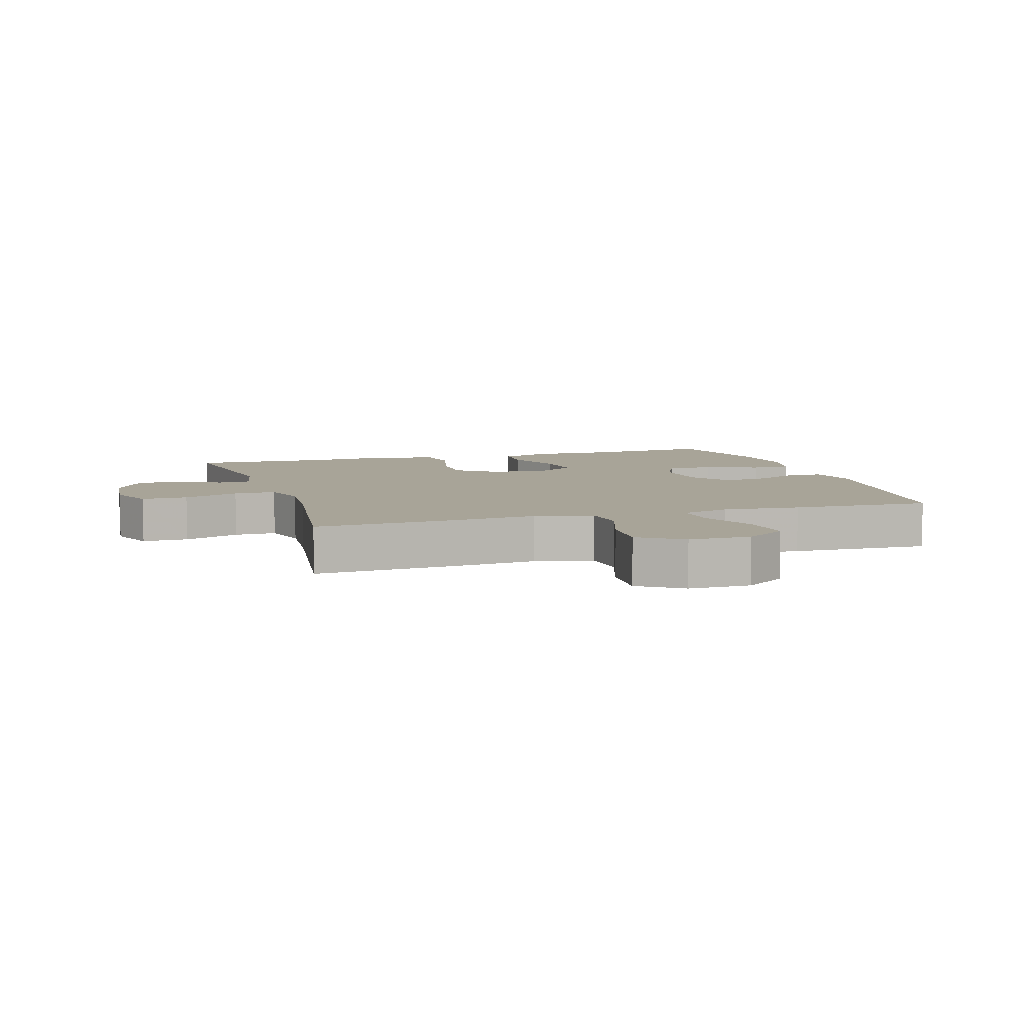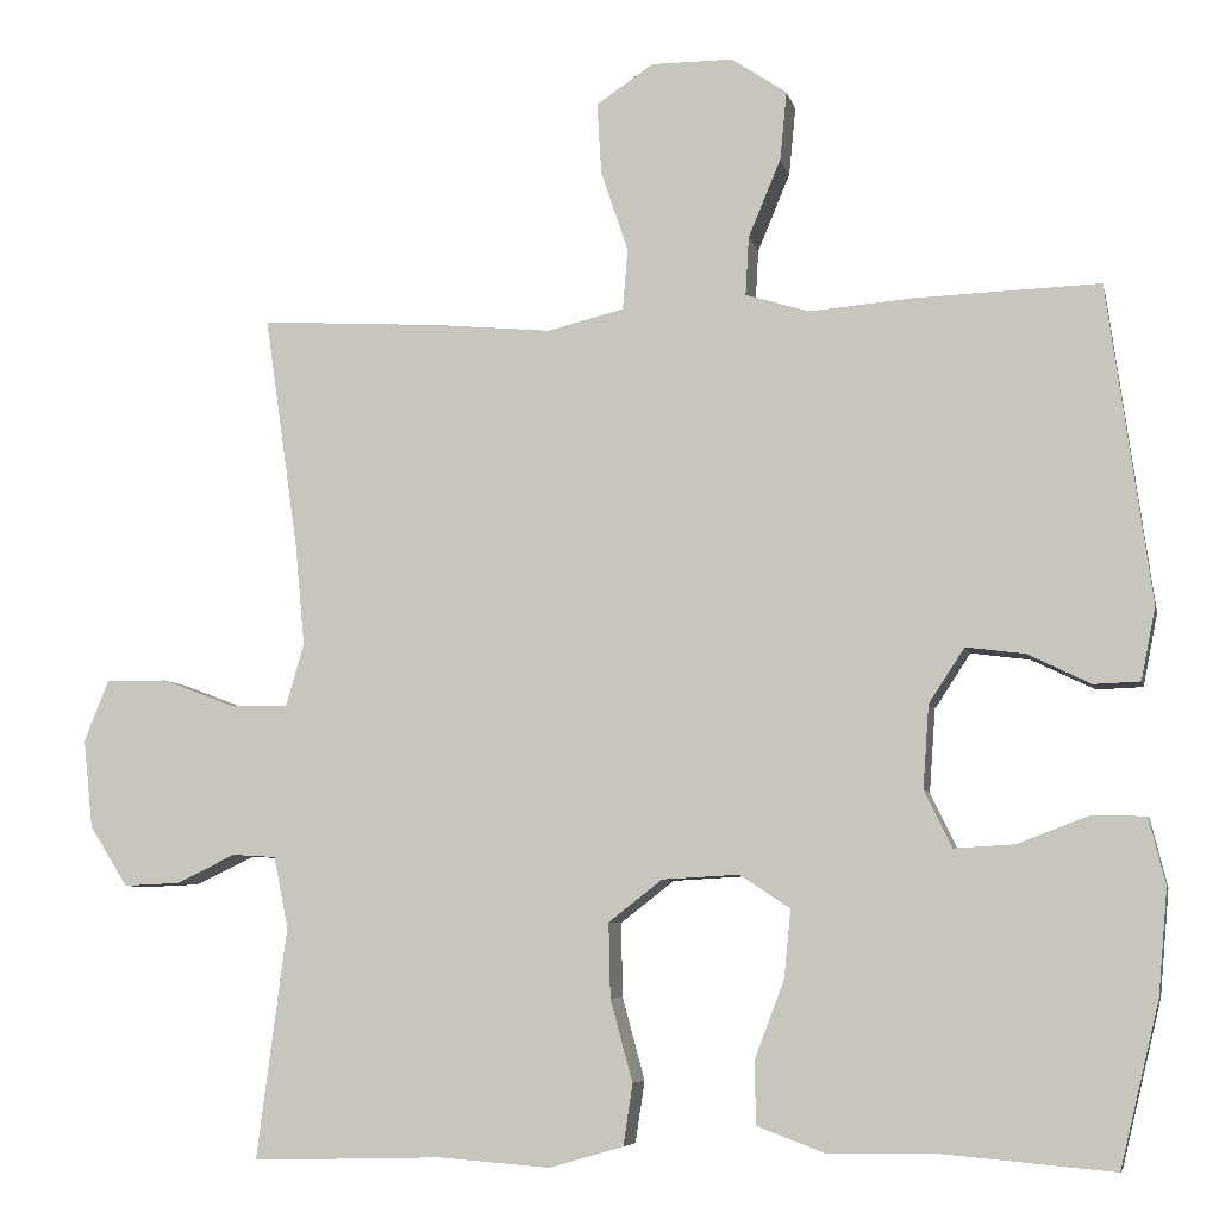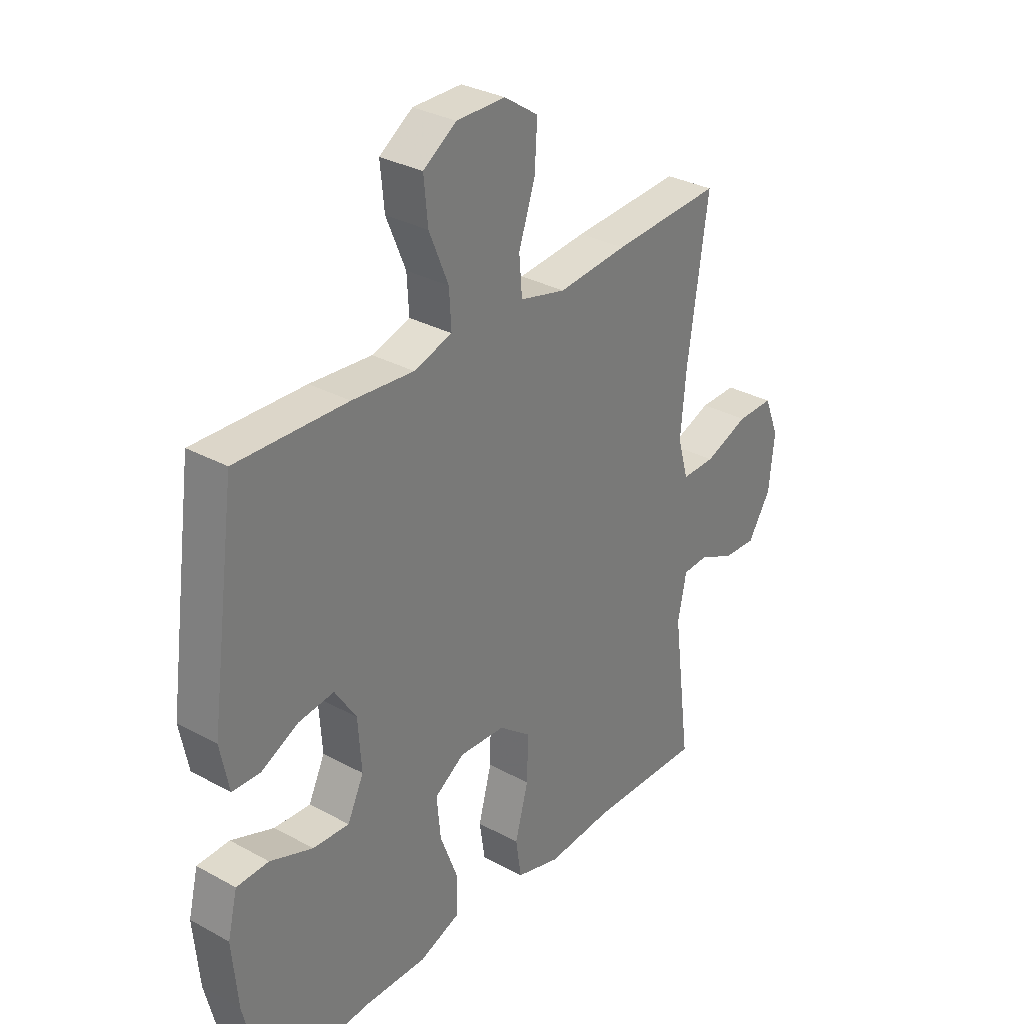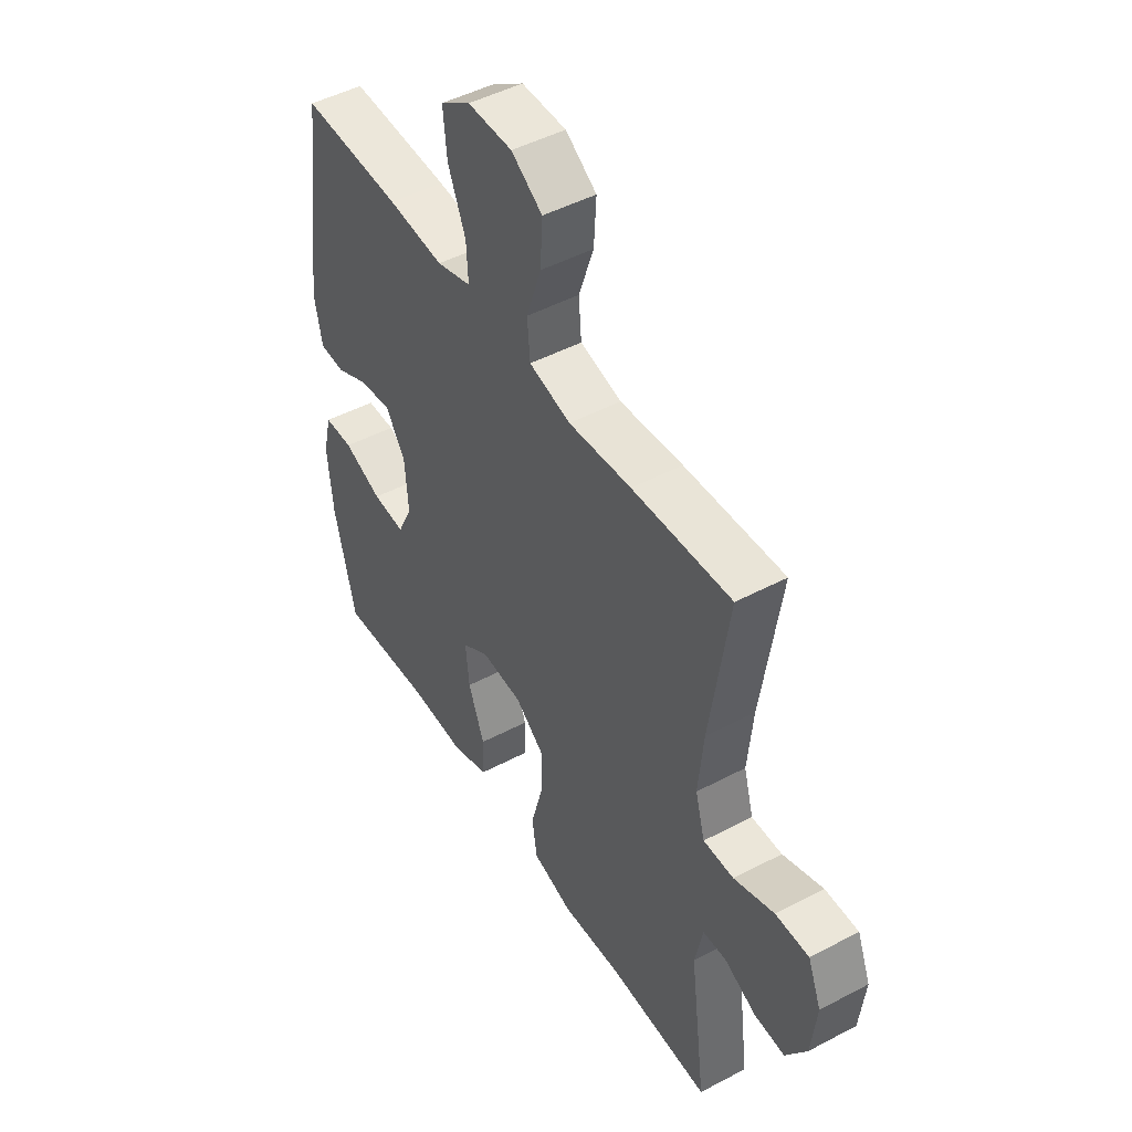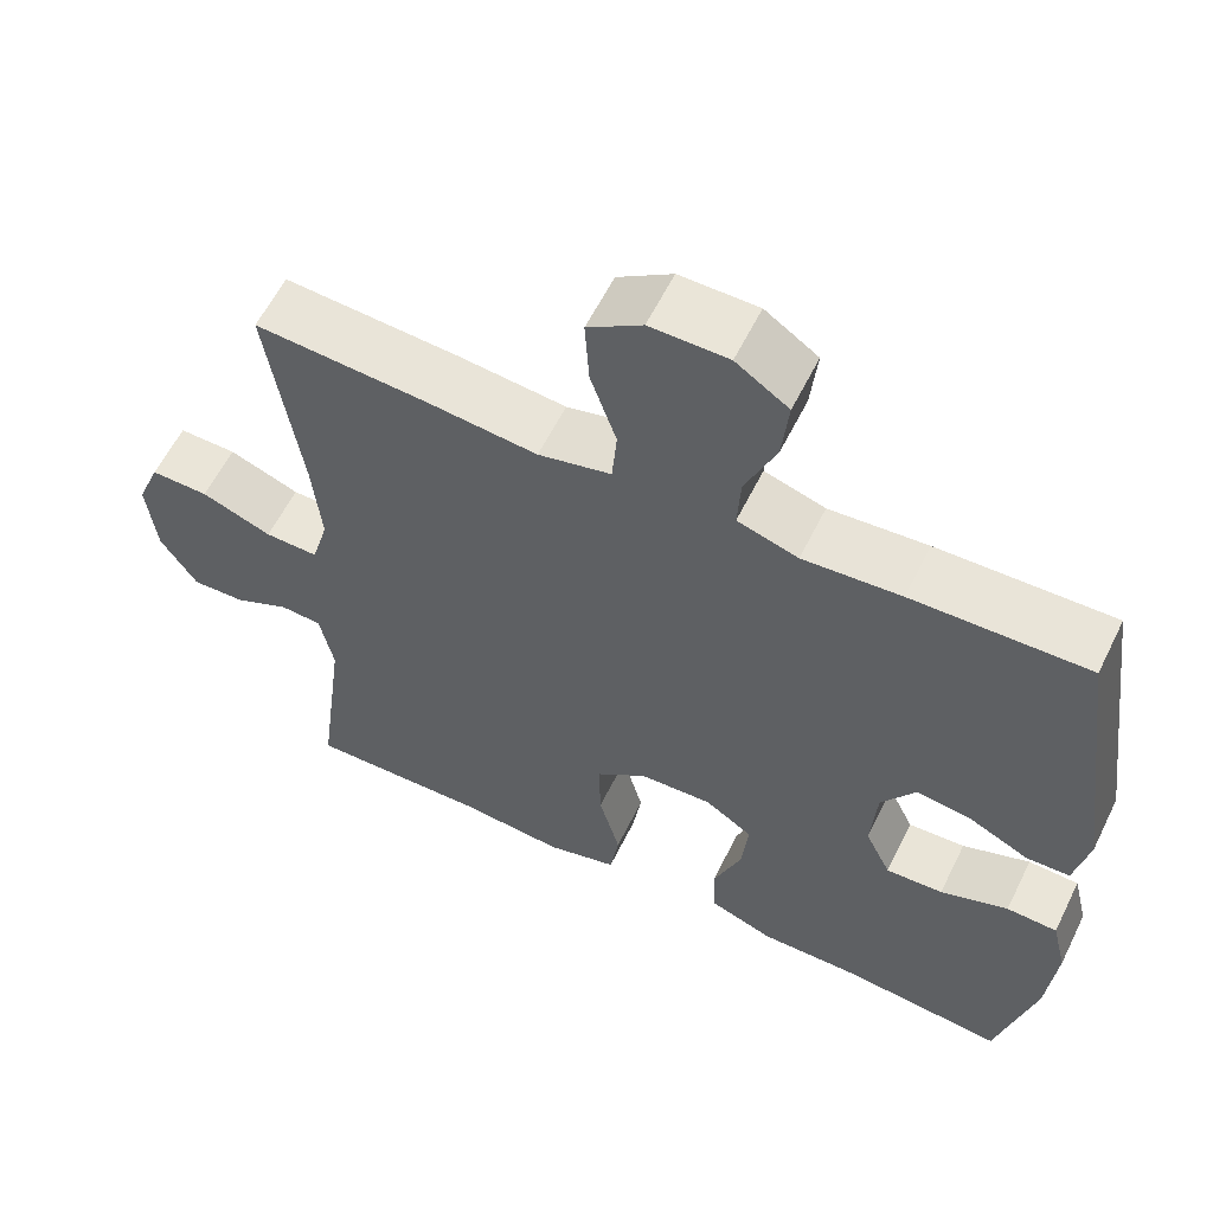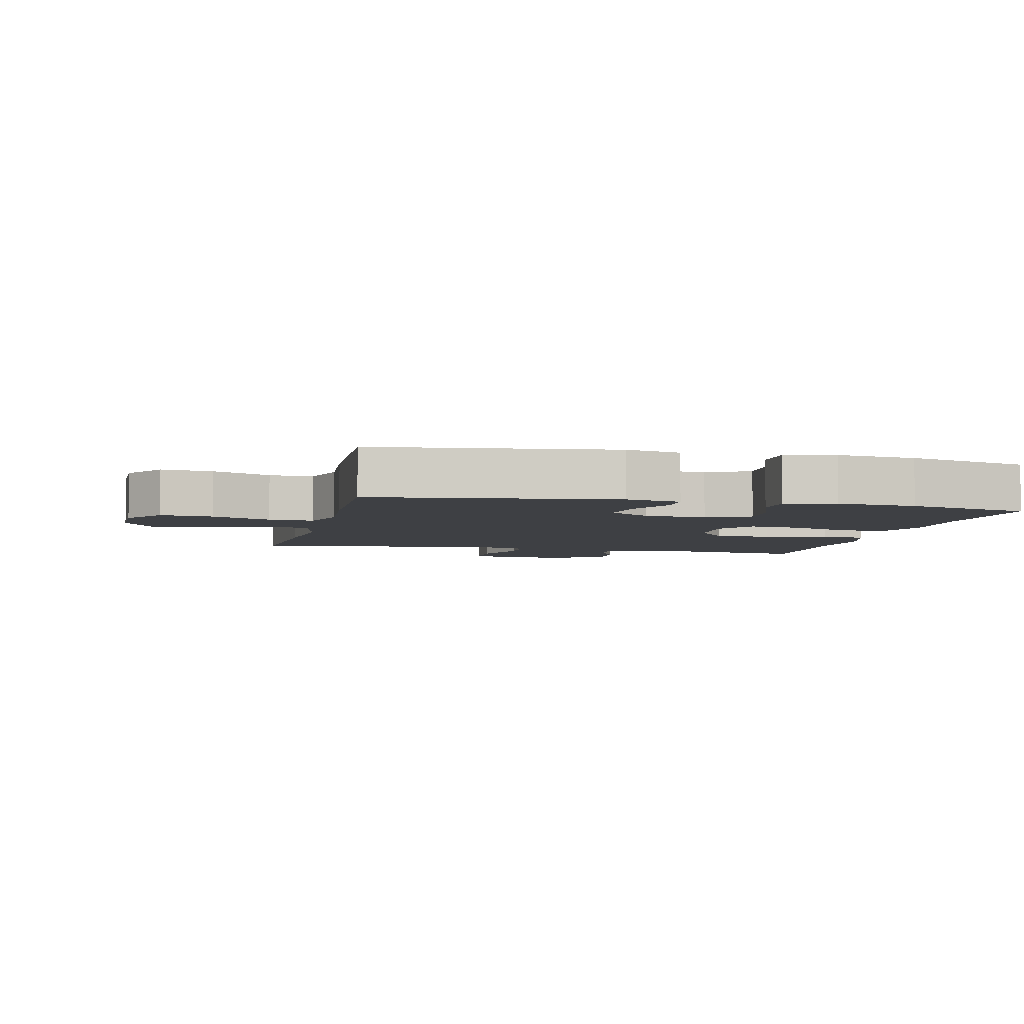
<metadata>
{"format":"obj","ext":"obj","renderer":"f3d","projection":"perspective","resolution":1024,"background":"white","views":[{"elev":7.0,"azim":-17.2,"up":"+Y"},{"elev":-6.7,"azim":12.1,"up":"+Z"},{"elev":31.4,"azim":127.9,"up":"+Z"},{"elev":47.8,"azim":-120.7,"up":"+Z"},{"elev":59.6,"azim":26.2,"up":"+Z"},{"elev":-4.9,"azim":76.8,"up":"+Y"}]}
</metadata>
<code>
v 0.5 0.07 -0.5
v 0.298 0.07 -0.482
v 0.174 0.07 -0.484
v 0.094 0.07 -0.454
v 0.092 0.07 -0.381
v 0.127 0.07 -0.289
v 0.135 0.07 -0.209
v 0.076 0.07 -0.17
v -0.014 0.07 -0.175
v -0.077 0.07 -0.224
v -0.075 0.07 -0.311
v -0.049 0.07 -0.407
v -0.06 0.07 -0.479
v -0.147 0.07 -0.504
v -0.278 0.07 -0.494
v -0.5 0.07 -0.5
v -0.465 0.07 -0.23
v -0.482 0.07 -0.146
v -0.533 0.07 -0.143
v -0.602 0.07 -0.176
v -0.668 0.07 -0.179
v -0.713 0.07 -0.108
v -0.724 0.07 -0.004
v -0.695 0.07 0.068
v -0.623 0.07 0.067
v -0.536 0.07 0.034
v -0.47 0.07 0.033
v -0.449 0.07 0.107
v -0.46 0.07 0.225
v -0.5 0.07 0.5
v -0.286 0.07 0.487
v -0.15 0.07 0.474
v -0.06 0.07 0.496
v -0.054 0.07 0.567
v -0.086 0.07 0.662
v -0.091 0.07 0.746
v -0.024 0.07 0.791
v 0.072 0.07 0.791
v 0.137 0.07 0.747
v 0.129 0.07 0.666
v 0.091 0.07 0.575
v 0.087 0.07 0.506
v 0.162 0.07 0.483
v 0.283 0.07 0.493
v 0.5 0.07 0.5
v 0.551 0.07 0.128
v 0.534 0.07 0.043
v 0.48 0.07 0.041
v 0.406 0.07 0.077
v 0.337 0.07 0.086
v 0.295 0.07 0.022
v 0.288 0.07 -0.075
v 0.32 0.07 -0.142
v 0.391 0.07 -0.138
v 0.475 0.07 -0.106
v 0.538 0.07 -0.108
v 0.557 0.07 -0.186
v 0.546 0.07 -0.309
v 0.5 0 -0.5
v 0.298 0 -0.482
v 0.174 0 -0.484
v 0.094 0 -0.454
v 0.092 0 -0.381
v 0.127 0 -0.289
v 0.135 0 -0.209
v 0.076 0 -0.17
v -0.014 0 -0.175
v -0.077 0 -0.224
v -0.075 0 -0.311
v -0.049 0 -0.407
v -0.06 0 -0.479
v -0.147 0 -0.504
v -0.278 0 -0.494
v -0.5 0 -0.5
v -0.465 0 -0.23
v -0.482 0 -0.146
v -0.533 0 -0.143
v -0.602 0 -0.176
v -0.668 0 -0.179
v -0.713 0 -0.108
v -0.724 0 -0.004
v -0.695 0 0.068
v -0.623 0 0.067
v -0.536 0 0.034
v -0.47 0 0.033
v -0.449 0 0.107
v -0.46 0 0.225
v -0.5 0 0.5
v -0.286 0 0.487
v -0.15 0 0.474
v -0.06 0 0.496
v -0.054 0 0.567
v -0.086 0 0.662
v -0.091 0 0.746
v -0.024 0 0.791
v 0.072 0 0.791
v 0.137 0 0.747
v 0.129 0 0.666
v 0.091 0 0.575
v 0.087 0 0.506
v 0.162 0 0.483
v 0.283 0 0.493
v 0.5 0 0.5
v 0.551 0 0.128
v 0.534 0 0.043
v 0.48 0 0.041
v 0.406 0 0.077
v 0.337 0 0.086
v 0.295 0 0.022
v 0.288 0 -0.075
v 0.32 0 -0.142
v 0.391 0 -0.138
v 0.475 0 -0.106
v 0.538 0 -0.108
v 0.557 0 -0.186
v 0.546 0 -0.309
f 58 1 2
f 57 58 2
f 56 57 2
f 55 56 2
f 54 55 2
f 4 5 6
f 3 4 6
f 2 3 6
f 54 2 6
f 53 54 6
f 52 53 6 7
f 51 52 7 8
f 50 51 8 9
f 47 48 49
f 46 47 49
f 45 46 49
f 44 45 49
f 43 44 49
f 42 43 49 50
f 39 40 41
f 38 39 41
f 37 38 41
f 36 37 41
f 35 36 41
f 34 35 41
f 33 34 41 42
f 42 50 9
f 33 42 9
f 32 33 9
f 32 9 10
f 31 32 10
f 30 31 10
f 29 30 10
f 24 25 26
f 23 24 26
f 22 23 26
f 21 22 26
f 20 21 26
f 19 20 26
f 18 19 26 27
f 17 18 27 28
f 15 16 17
f 15 17 28
f 14 15 28
f 13 14 28
f 12 13 28
f 11 12 28
f 10 11 28 29
f 60 59 116
f 60 116 115
f 60 115 114
f 60 114 113
f 60 113 112
f 64 63 62
f 64 62 61
f 64 61 60
f 64 60 112
f 64 112 111
f 65 64 111 110
f 66 65 110 109
f 67 66 109 108
f 107 106 105
f 107 105 104
f 107 104 103
f 107 103 102
f 107 102 101
f 108 107 101 100
f 99 98 97
f 99 97 96
f 99 96 95
f 99 95 94
f 99 94 93
f 99 93 92
f 100 99 92 91
f 67 108 100
f 67 100 91
f 67 91 90
f 68 67 90
f 68 90 89
f 68 89 88
f 68 88 87
f 84 83 82
f 84 82 81
f 84 81 80
f 84 80 79
f 84 79 78
f 84 78 77
f 85 84 77 76
f 86 85 76 75
f 75 74 73
f 86 75 73
f 86 73 72
f 86 72 71
f 86 71 70
f 86 70 69
f 87 86 69 68
f 1 59 60 2
f 2 60 61 3
f 3 61 62 4
f 4 62 63 5
f 5 63 64 6
f 6 64 65 7
f 7 65 66 8
f 8 66 67 9
f 9 67 68 10
f 10 68 69 11
f 11 69 70 12
f 12 70 71 13
f 13 71 72 14
f 14 72 73 15
f 15 73 74 16
f 16 74 75 17
f 17 75 76 18
f 18 76 77 19
f 19 77 78 20
f 20 78 79 21
f 21 79 80 22
f 22 80 81 23
f 23 81 82 24
f 24 82 83 25
f 25 83 84 26
f 26 84 85 27
f 27 85 86 28
f 28 86 87 29
f 29 87 88 30
f 30 88 89 31
f 31 89 90 32
f 32 90 91 33
f 33 91 92 34
f 34 92 93 35
f 35 93 94 36
f 36 94 95 37
f 37 95 96 38
f 38 96 97 39
f 39 97 98 40
f 40 98 99 41
f 41 99 100 42
f 42 100 101 43
f 43 101 102 44
f 44 102 103 45
f 45 103 104 46
f 46 104 105 47
f 47 105 106 48
f 48 106 107 49
f 49 107 108 50
f 50 108 109 51
f 51 109 110 52
f 52 110 111 53
f 53 111 112 54
f 54 112 113 55
f 55 113 114 56
f 56 114 115 57
f 57 115 116 58
f 58 116 59 1

</code>
